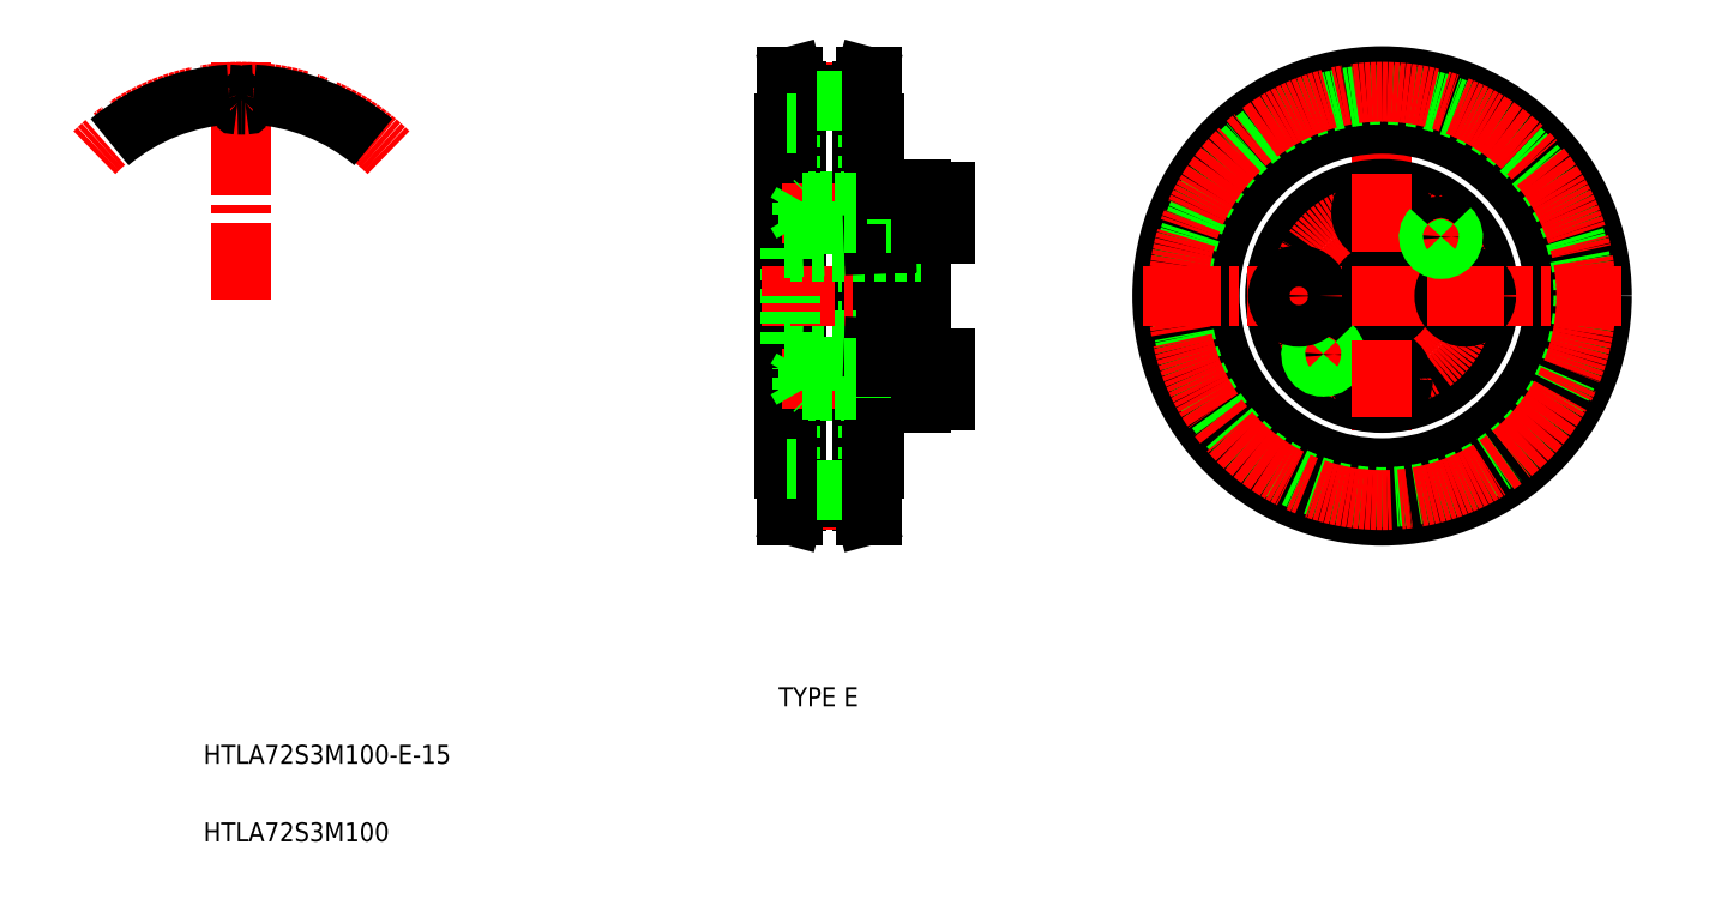
<metadata>
{"format":"dxf","ext":"dxf","renderer":"ezdxf+matplotlib","layout":"modelspace","background":"white","min_lineweight":24,"dpi":150}
</metadata>
<code>
0
SECTION
2
ENTITIES
0
TEXT
8
0
10
156.8
20
134.1
30
0
40
3.2
1
TYPE E
72
     1
11
165.8
21
135.7
31
0
73
     2
0
TEXT
8
0
10
62.32
20
124.5
30
0
40
3.2
1
HTLA72S3M100-E-15
0
TEXT
8
0
10
62.32
20
111.4
30
0
40
3.2
1
HTLA72S3M100
0
LINE
8
CENTER
10
158.3
20
203.2
30
0
11
177
21
203.2
31
0
0
LINE
8
0
10
175.1
20
174.2
30
0
11
175.1
21
232.2
31
0
0
LINE
8
0
10
160.1
20
174.2
30
0
11
160.1
21
232.2
31
0
0
LINE
8
CENTER
10
162.1
20
237.6
30
0
11
173.1
21
237.6
31
0
0
LINE
8
0
10
162.1
20
237.2
30
0
11
173.1
21
237.2
31
0
0
LINE
8
0
10
162.1
20
168.7
30
0
11
162.1
21
237.8
31
0
0
LINE
8
0
10
160.1
20
232.2
30
0
11
160.4
21
232.2
31
0
0
LINE
8
0
10
161.1
20
168.8
30
0
11
161.1
21
237.6
31
0
0
LINE
8
0
10
160.4
20
240.2
30
0
11
161.5
21
240.2
31
0
0
LINE
8
0
10
162.1
20
237.8
30
0
11
161.5
21
240.2
31
0
0
LINE
8
0
10
173.1
20
168.7
30
0
11
173.1
21
237.8
31
0
0
LINE
8
0
10
173.1
20
232.2
30
0
11
174.8
21
232.2
31
0
0
LINE
8
0
10
174.1
20
168.8
30
0
11
174.1
21
237.6
31
0
0
LINE
8
0
10
173.1
20
237.8
30
0
11
173.8
21
240.2
31
0
0
LINE
8
0
10
174.8
20
240.2
30
0
11
173.8
21
240.2
31
0
0
LINE
8
CENTER
10
68.7
20
202.6
30
0
11
68.7
21
242.5
31
0
0
ARC
8
CENTER
10
68.7
20
202.6
30
0
40
35.02
50
45
51
135
0
ARC
8
0
10
68.7
20
202.7
30
0
40
34.54
50
93.46
51
130
0
ARC
8
0
10
68.7
20
202.7
30
0
40
32.77
50
88.83
51
90
0
ARC
8
0
10
67.08
20
237.7
30
0
40
3.275
50
319.4
51
344
0
ARC
8
0
10
70.75
20
236.6
30
0
40
0.55
50
86.54
51
164
0
ARC
8
0
10
69.37
20
235.7
30
0
40
0.25
50
268.8
51
319.4
0
ARC
8
0
10
66.65
20
236.6
30
0
40
0.55
50
16
51
93.46
0
ARC
8
0
10
68.03
20
235.7
30
0
40
0.25
50
220.6
51
271.2
0
ARC
8
0
10
70.33
20
237.7
30
0
40
3.275
50
196
51
220.6
0
ARC
8
0
10
68.7
20
202.7
30
0
40
32.77
50
90
51
91.17
0
ARC
8
0
10
68.7
20
202.7
30
0
40
34.54
50
50
51
86.54
0
LINE
8
0
10
162.1
20
236
30
0
11
173.1
21
236
31
0
0
LINE
8
0
10
174.1
20
237.6
30
0
11
174.8
21
240.2
31
0
0
LINE
8
0
10
161.1
20
237.6
30
0
11
160.4
21
240.2
31
0
0
LINE
8
CENTER
10
162.1
20
168.9
30
0
11
173.1
21
168.9
31
0
0
LINE
8
0
10
162.1
20
169.3
30
0
11
173.1
21
169.3
31
0
0
LINE
8
0
10
160.1
20
174.2
30
0
11
160.4
21
174.2
31
0
0
LINE
8
0
10
160.4
20
166.2
30
0
11
161.5
21
166.2
31
0
0
LINE
8
0
10
162.1
20
168.7
30
0
11
161.5
21
166.2
31
0
0
LINE
8
0
10
173.1
20
174.2
30
0
11
174.8
21
174.2
31
0
0
LINE
8
0
10
173.1
20
168.7
30
0
11
173.8
21
166.2
31
0
0
LINE
8
0
10
174.8
20
166.2
30
0
11
173.8
21
166.2
31
0
0
LINE
8
0
10
162.1
20
170.4
30
0
11
173.1
21
170.4
31
0
0
LINE
8
0
10
174.1
20
168.8
30
0
11
174.8
21
166.2
31
0
0
LINE
8
0
10
161.1
20
168.8
30
0
11
160.4
21
166.2
31
0
0
LINE
8
0
10
174.8
20
166.2
30
0
11
174.8
21
240.2
31
0
0
LINE
8
0
10
160.4
20
166.2
30
0
11
160.4
21
240.2
31
0
0
LINE
8
0
10
160.4
20
232.2
30
0
11
162.1
21
232.2
31
0
0
LINE
8
0
10
174.8
20
232.2
30
0
11
175.1
21
232.2
31
0
0
LINE
8
0
10
174.8
20
174.2
30
0
11
175.1
21
174.2
31
0
0
LINE
8
0
10
160.4
20
174.2
30
0
11
162.1
21
174.2
31
0
0
LINE
8
CENTER
10
190.1
20
189.2
30
0
11
159.1
21
189.2
31
0
0
LINE
8
CENTER
10
190.1
20
217.2
30
0
11
159.1
21
217.2
31
0
0
LINE
8
0
10
177.1
20
212
30
0
11
177.1
21
203.2
31
0
0
LINE
8
0
10
183.1
20
213.7
30
0
11
183.1
21
203.2
31
0
0
LINE
8
0
10
161.1
20
211.4
30
0
11
161.1
21
203.2
31
0
0
LINE
8
0
10
161.1
20
195.1
30
0
11
175.1
21
194.5
31
0
0
LINE
8
0
10
165.1
20
191
30
0
11
175.1
21
191
31
0
0
LINE
8
0
10
175.1
20
191.2
30
0
11
165.3
21
191.2
31
0
0
LINE
8
0
10
161.1
20
195.7
30
0
11
183.1
21
195.7
31
0
0
LINE
8
0
10
175.1
20
187.2
30
0
11
165.3
21
187.2
31
0
0
LINE
8
0
10
165.1
20
187.4
30
0
11
175.1
21
187.4
31
0
0
LINE
8
CENTER
10
186.1
20
203.2
30
0
11
156.1
21
203.2
31
0
0
LINE
8
0
10
161.1
20
195.1
30
0
11
161.1
21
203.2
31
0
0
LINE
8
0
10
165.1
20
191
30
0
11
163.1
21
191
31
0
0
LINE
8
0
10
165.3
20
191.2
30
0
11
164.1
21
191.2
31
0
0
LINE
8
0
10
165.1
20
187.4
30
0
11
163.1
21
187.4
31
0
0
LINE
8
0
10
165.3
20
187.2
30
0
11
164.1
21
187.2
31
0
0
LINE
8
0
10
164.1
20
191.2
30
0
11
164.1
21
189.2
31
0
0
LINE
8
0
10
163.1
20
191
30
0
11
162.1
21
189.2
31
0
0
LINE
8
0
10
163.1
20
187.4
30
0
11
163.1
21
191
31
0
0
LINE
8
0
10
163.1
20
187.4
30
0
11
162.1
21
189.2
31
0
0
LINE
8
0
10
164.1
20
187.2
30
0
11
164.1
21
189.2
31
0
0
LINE
8
0
10
160.1
20
195.1
30
0
11
161.1
21
195.1
31
0
0
LINE
8
0
10
165.1
20
191
30
0
11
165.1
21
189.2
31
0
0
LINE
8
0
10
165.3
20
191.2
30
0
11
165.3
21
189.2
31
0
0
LINE
8
0
10
165.3
20
187.2
30
0
11
165.1
21
187.4
31
0
0
LINE
8
0
10
165.1
20
187.4
30
0
11
165.1
21
189.2
31
0
0
LINE
8
0
10
165.3
20
187.2
30
0
11
165.3
21
189.2
31
0
0
LINE
8
0
10
165.3
20
191.2
30
0
11
165.1
21
191
31
0
0
LINE
8
0
10
177.1
20
194.4
30
0
11
177.1
21
203.2
31
0
0
LINE
8
0
10
183.1
20
192.7
30
0
11
183.1
21
203.2
31
0
0
LINE
8
0
10
183.1
20
191.2
30
0
11
177.1
21
191.2
31
0
0
LINE
8
0
10
183.1
20
187.2
30
0
11
177.1
21
187.2
31
0
0
LINE
8
0
10
177.1
20
185.2
30
0
11
183.1
21
185.2
31
0
0
LINE
8
0
10
177.1
20
187.2
30
0
11
177.1
21
191.2
31
0
0
LINE
8
0
10
179.1
20
191.2
30
0
11
179.1
21
189.2
31
0
0
LINE
8
0
10
177.1
20
187.2
30
0
11
175.1
21
187.2
31
0
0
LINE
8
0
10
177.1
20
187.4
30
0
11
175.1
21
187.4
31
0
0
LINE
8
0
10
177.1
20
187.4
30
0
11
179.1
21
187.4
31
0
0
LINE
8
0
10
179.1
20
187.2
30
0
11
179.1
21
189.2
31
0
0
LINE
8
0
10
177.1
20
185.2
30
0
11
177.1
21
187.2
31
0
0
LINE
8
0
10
177.1
20
194.4
30
0
11
175.1
21
194.5
31
0
0
LINE
8
0
10
177.1
20
191.2
30
0
11
175.1
21
191.2
31
0
0
LINE
8
0
10
177.1
20
191
30
0
11
175.1
21
191
31
0
0
LINE
8
0
10
177.1
20
191
30
0
11
179.1
21
191
31
0
0
LINE
8
0
10
177.1
20
191.2
30
0
11
177.1
21
194.4
31
0
0
LINE
8
0
10
183.1
20
185.7
30
0
11
183.1
21
192.7
31
0
0
LINE
8
0
10
187.1
20
192.7
30
0
11
187.1
21
189.2
31
0
0
LINE
8
0
10
183.1
20
185.7
30
0
11
187.1
21
185.7
31
0
0
LINE
8
0
10
183.1
20
185.2
30
0
11
183.1
21
185.7
31
0
0
LINE
8
0
10
187.1
20
185.7
30
0
11
187.1
21
189.2
31
0
0
LINE
8
0
10
183.1
20
192.7
30
0
11
187.1
21
192.7
31
0
0
LINE
8
0
10
175.1
20
215.2
30
0
11
165.3
21
215.2
31
0
0
LINE
8
0
10
165.1
20
215.4
30
0
11
175.1
21
215.4
31
0
0
LINE
8
0
10
165.1
20
219
30
0
11
175.1
21
219
31
0
0
LINE
8
0
10
175.1
20
219.2
30
0
11
165.3
21
219.2
31
0
0
LINE
8
0
10
161.1
20
210.7
30
0
11
183.1
21
210.7
31
0
0
LINE
8
0
10
161.1
20
211.4
30
0
11
175.1
21
212
31
0
0
LINE
8
0
10
165.1
20
215.4
30
0
11
163.1
21
215.4
31
0
0
LINE
8
0
10
165.1
20
219
30
0
11
163.1
21
219
31
0
0
LINE
8
0
10
165.3
20
215.2
30
0
11
164.1
21
215.2
31
0
0
LINE
8
0
10
165.3
20
219.2
30
0
11
164.1
21
219.2
31
0
0
LINE
8
0
10
160.1
20
211.4
30
0
11
161.1
21
211.4
31
0
0
LINE
8
0
10
163.1
20
219
30
0
11
163.1
21
215.4
31
0
0
LINE
8
0
10
163.1
20
215.4
30
0
11
162.1
21
217.2
31
0
0
LINE
8
0
10
164.1
20
215.2
30
0
11
164.1
21
217.2
31
0
0
LINE
8
0
10
164.1
20
219.2
30
0
11
164.1
21
217.2
31
0
0
LINE
8
0
10
163.1
20
219
30
0
11
162.1
21
217.2
31
0
0
LINE
8
0
10
165.1
20
215.4
30
0
11
165.1
21
217.2
31
0
0
LINE
8
0
10
165.1
20
219
30
0
11
165.1
21
217.2
31
0
0
LINE
8
0
10
165.3
20
215.2
30
0
11
165.3
21
217.2
31
0
0
LINE
8
0
10
165.3
20
219.2
30
0
11
165.3
21
217.2
31
0
0
LINE
8
0
10
165.3
20
215.2
30
0
11
165.1
21
215.4
31
0
0
LINE
8
0
10
165.3
20
219.2
30
0
11
165.1
21
219
31
0
0
LINE
8
0
10
177.1
20
221.2
30
0
11
177.1
21
219.2
31
0
0
LINE
8
0
10
183.1
20
220.7
30
0
11
183.1
21
213.7
31
0
0
LINE
8
0
10
187.1
20
220.7
30
0
11
187.1
21
217.2
31
0
0
LINE
8
0
10
183.1
20
215.2
30
0
11
177.1
21
215.2
31
0
0
LINE
8
0
10
183.1
20
219.2
30
0
11
177.1
21
219.2
31
0
0
LINE
8
0
10
177.1
20
215.2
30
0
11
177.1
21
212
31
0
0
LINE
8
0
10
177.1
20
212
30
0
11
175.1
21
212
31
0
0
LINE
8
0
10
177.1
20
219.2
30
0
11
175.1
21
219.2
31
0
0
LINE
8
0
10
177.1
20
215.2
30
0
11
175.1
21
215.2
31
0
0
LINE
8
0
10
177.1
20
215.4
30
0
11
175.1
21
215.4
31
0
0
LINE
8
0
10
177.1
20
219
30
0
11
175.1
21
219
31
0
0
LINE
8
0
10
177.1
20
219.2
30
0
11
177.1
21
215.2
31
0
0
LINE
8
0
10
177.1
20
215.4
30
0
11
179.1
21
215.4
31
0
0
LINE
8
0
10
179.1
20
215.2
30
0
11
179.1
21
217.2
31
0
0
LINE
8
0
10
177.1
20
219
30
0
11
179.1
21
219
31
0
0
LINE
8
0
10
179.1
20
219.2
30
0
11
179.1
21
217.2
31
0
0
LINE
8
0
10
187.1
20
213.7
30
0
11
187.1
21
217.2
31
0
0
LINE
8
0
10
183.1
20
213.7
30
0
11
187.1
21
213.7
31
0
0
LINE
8
0
10
177.1
20
221.2
30
0
11
183.1
21
221.2
31
0
0
LINE
8
0
10
183.1
20
220.7
30
0
11
187.1
21
220.7
31
0
0
LINE
8
0
10
183.1
20
221.2
30
0
11
183.1
21
220.7
31
0
0
LINE
8
CENTER
10
260.7
20
163
30
0
11
260.7
21
243.4
31
0
0
CIRCLE
8
0
10
260.7
20
203.2
30
0
40
32.81
0
CIRCLE
8
0
10
260.7
20
203.2
30
0
40
37
0
CIRCLE
8
0
10
260.7
20
203.2
30
0
40
29
0
CIRCLE
8
0
10
260.7
20
203.2
30
0
40
18
0
CIRCLE
8
0
10
260.7
20
203.2
30
0
40
7.5
0
CIRCLE
8
0
10
260.7
20
203.2
30
0
40
33.92
0
CIRCLE
8
CENTER
10
260.7
20
203.2
30
0
40
14
0
CIRCLE
8
CENTER
10
260.7
20
203.2
30
0
40
34.38
0
LINE
8
CENTER
10
220.5
20
203.2
30
0
11
300.9
21
203.2
31
0
0
CIRCLE
8
0
10
260.7
20
189.2
30
0
40
3.5
0
LINE
8
CENTER
10
240.2
20
203.2
30
0
11
253.2
21
203.2
31
0
0
LINE
8
CENTER
10
247.2
20
189.8
30
0
11
254.3
21
196.9
31
0
0
CIRCLE
8
0
10
250.8
20
193.3
30
0
40
1.8
0
ARC
8
0
10
250.8
20
193.3
30
0
40
2
50
135
51
47
0
CIRCLE
8
0
10
246.7
20
203.2
30
0
40
3.5
0
LINE
8
CENTER
10
260.7
20
182.7
30
0
11
260.7
21
195.7
31
0
0
CIRCLE
8
0
10
274.7
20
203.2
30
0
40
3.5
0
LINE
8
CENTER
10
281.2
20
203.2
30
0
11
268.2
21
203.2
31
0
0
CIRCLE
8
0
10
260.7
20
217.2
30
0
40
3.5
0
LINE
8
CENTER
10
267
20
209.6
30
0
11
274.1
21
216.7
31
0
0
LINE
8
CENTER
10
260.7
20
223.7
30
0
11
260.7
21
210.7
31
0
0
CIRCLE
8
0
10
270.6
20
213.1
30
0
40
1.8
0
ARC
8
0
10
270.6
20
213.1
30
0
40
2
50
135
51
47
0
VIEWPORT
8
0
10
5.643
20
3.929
30
0
40
10.57
41
7.058
68
     1
69
     1
0
VIEWPORT
8
0
10
5.66
20
3.902
30
0
40
9.074
41
6.243
68
     2
69
     2
0
ENDSEC
0
EOF

</code>
